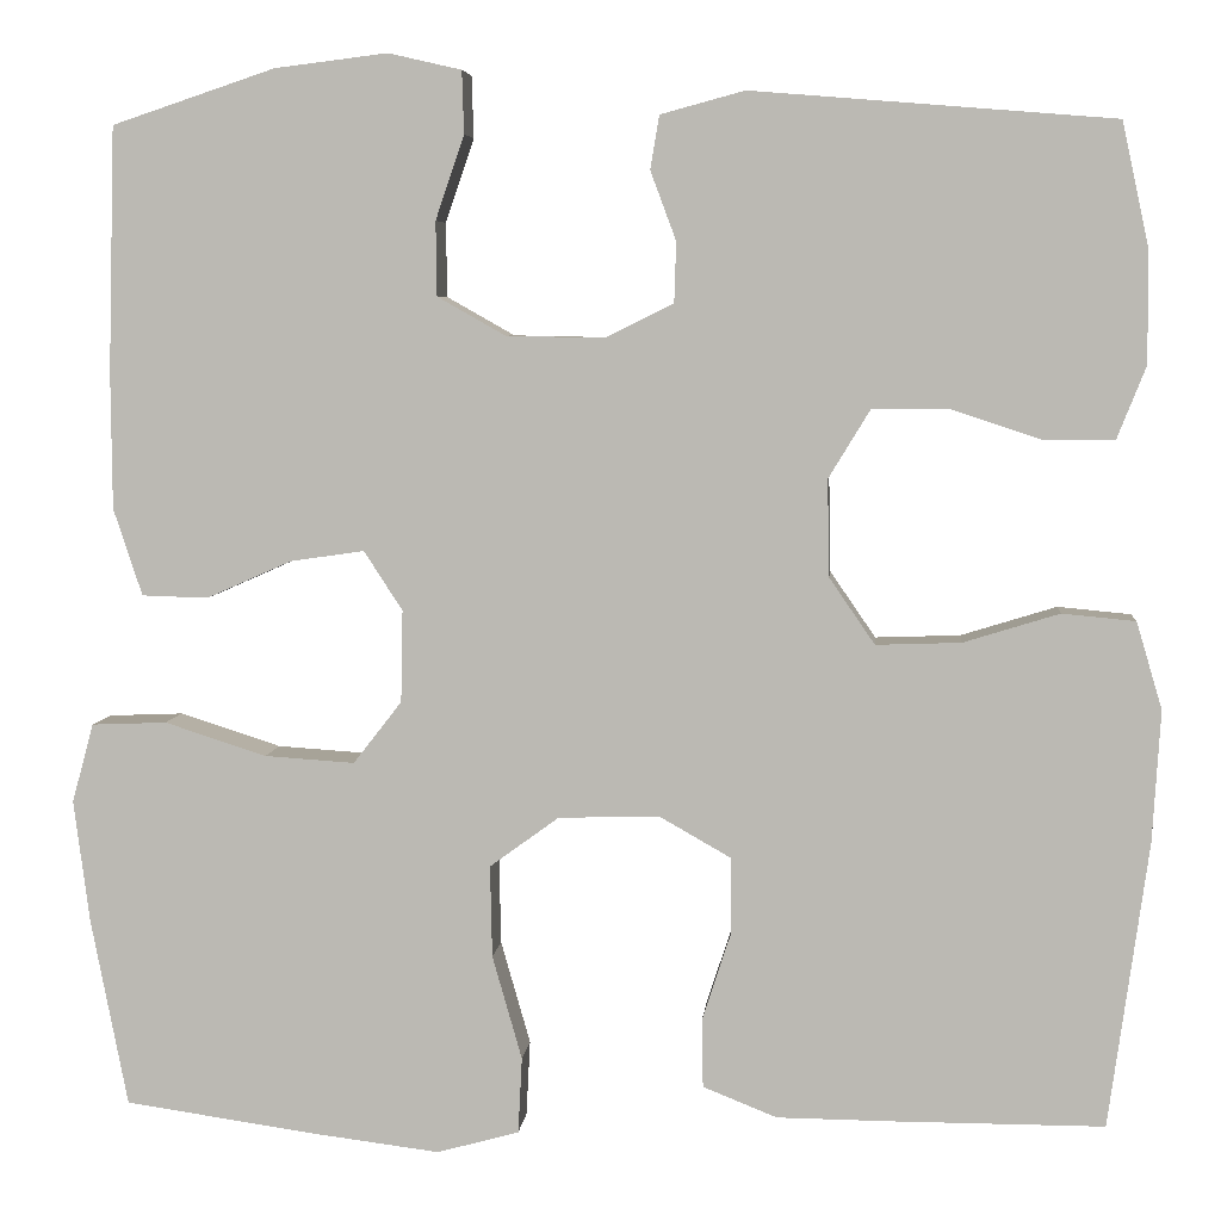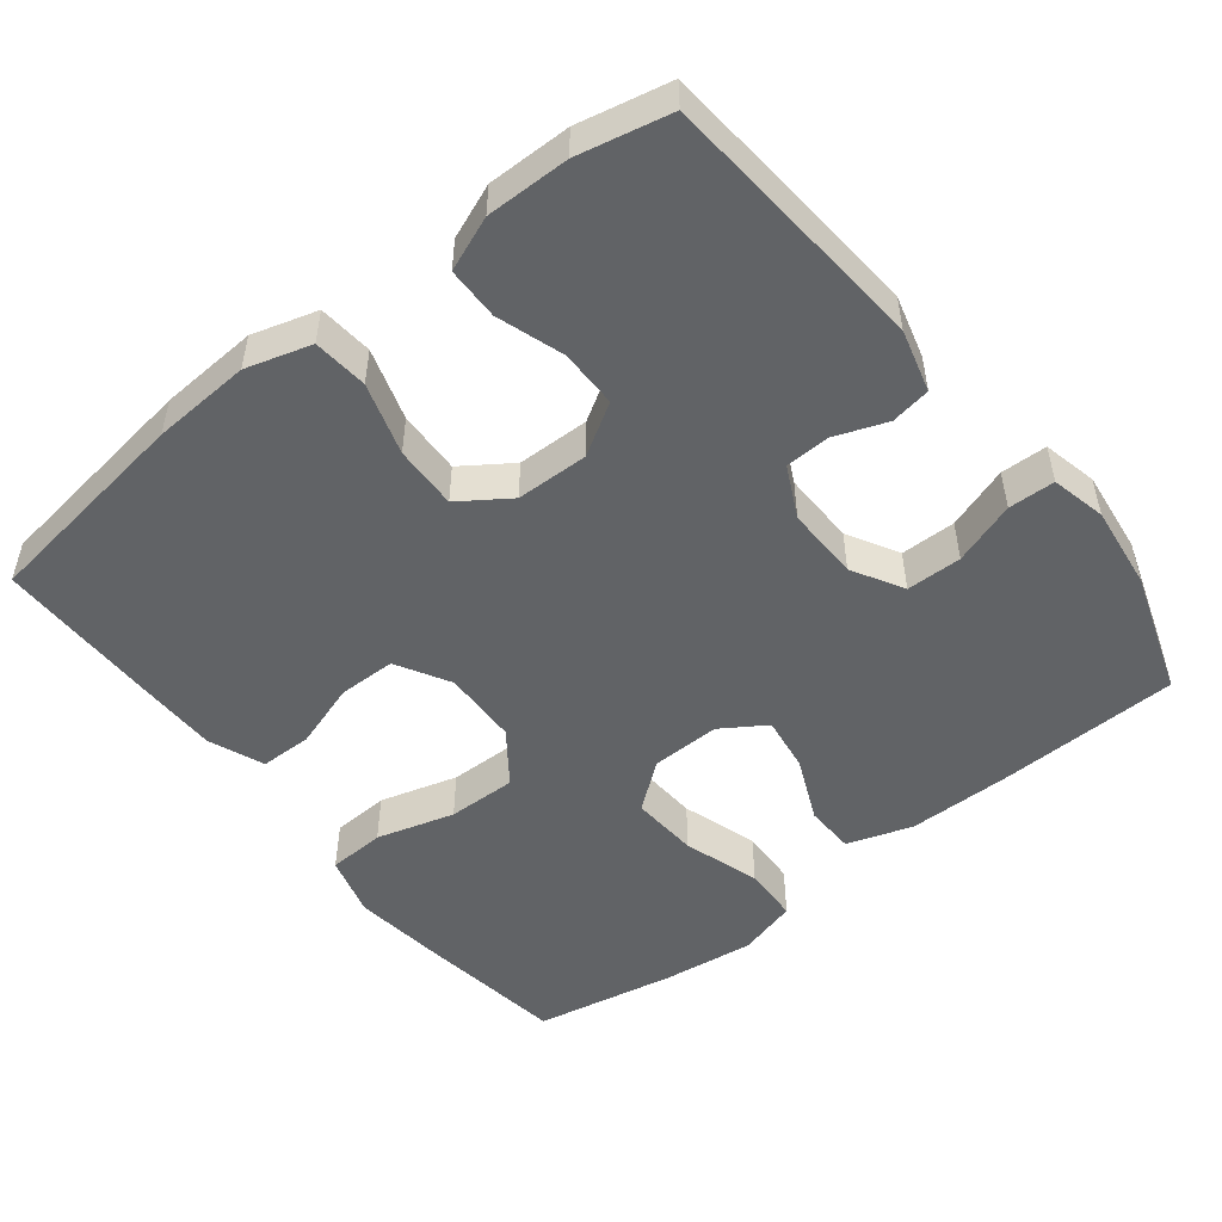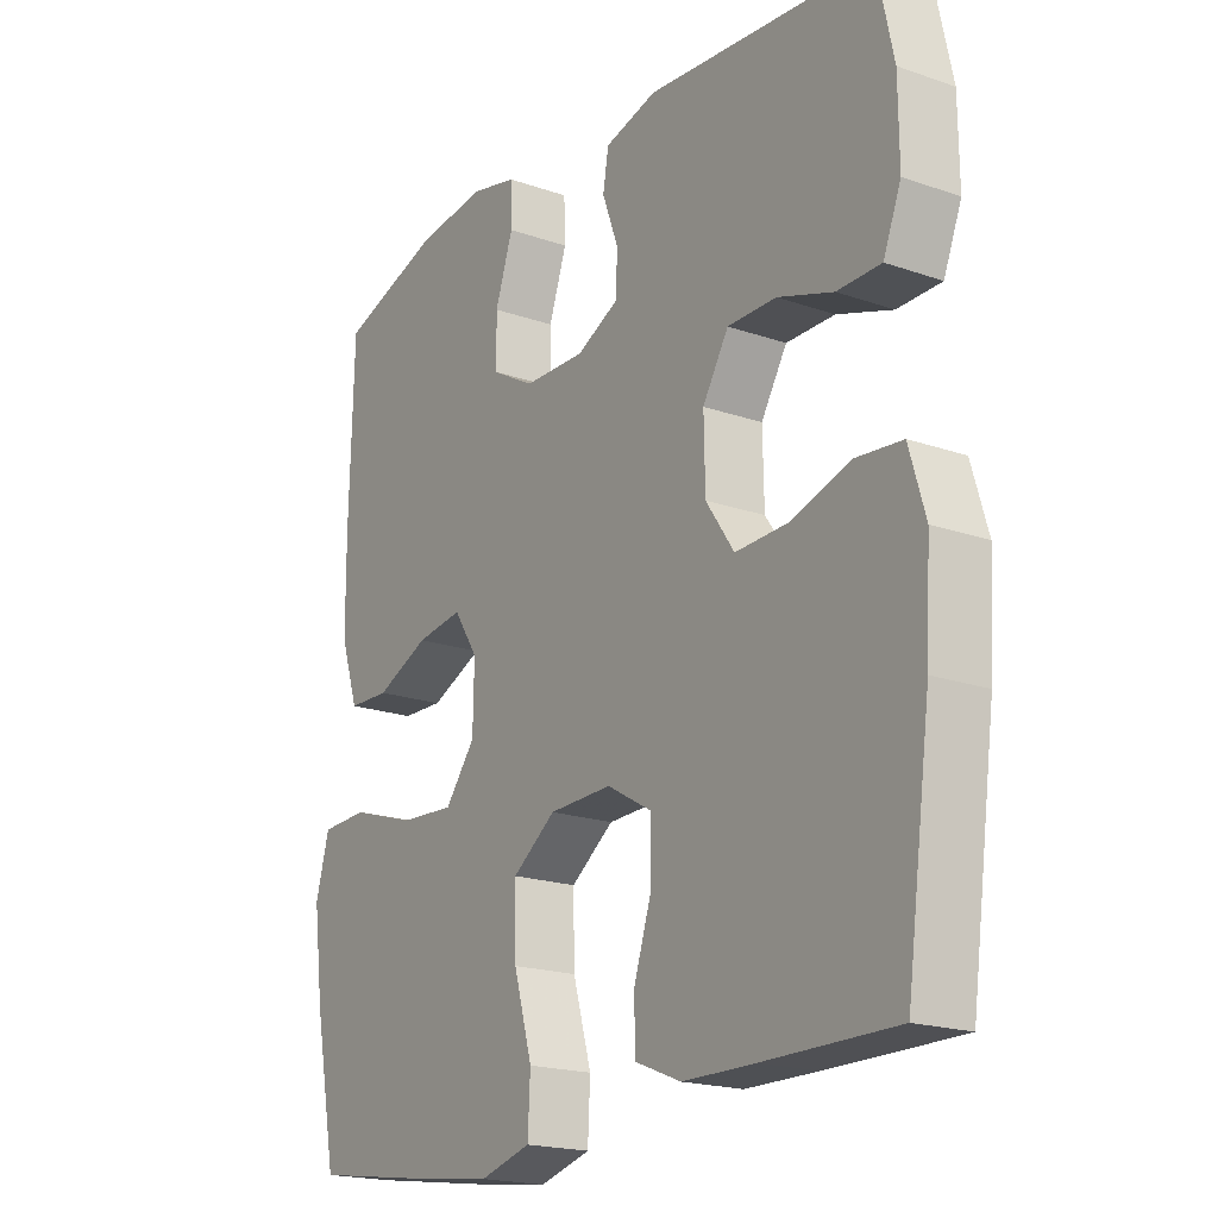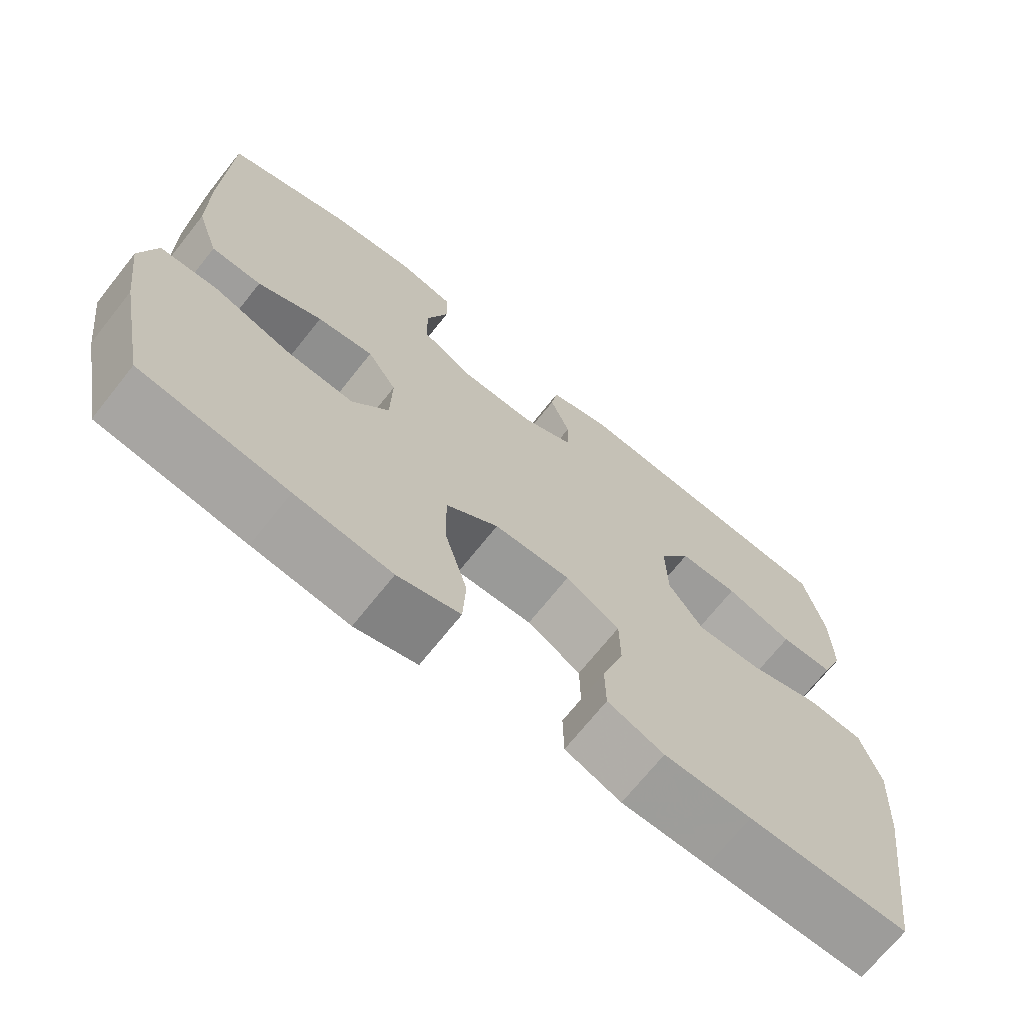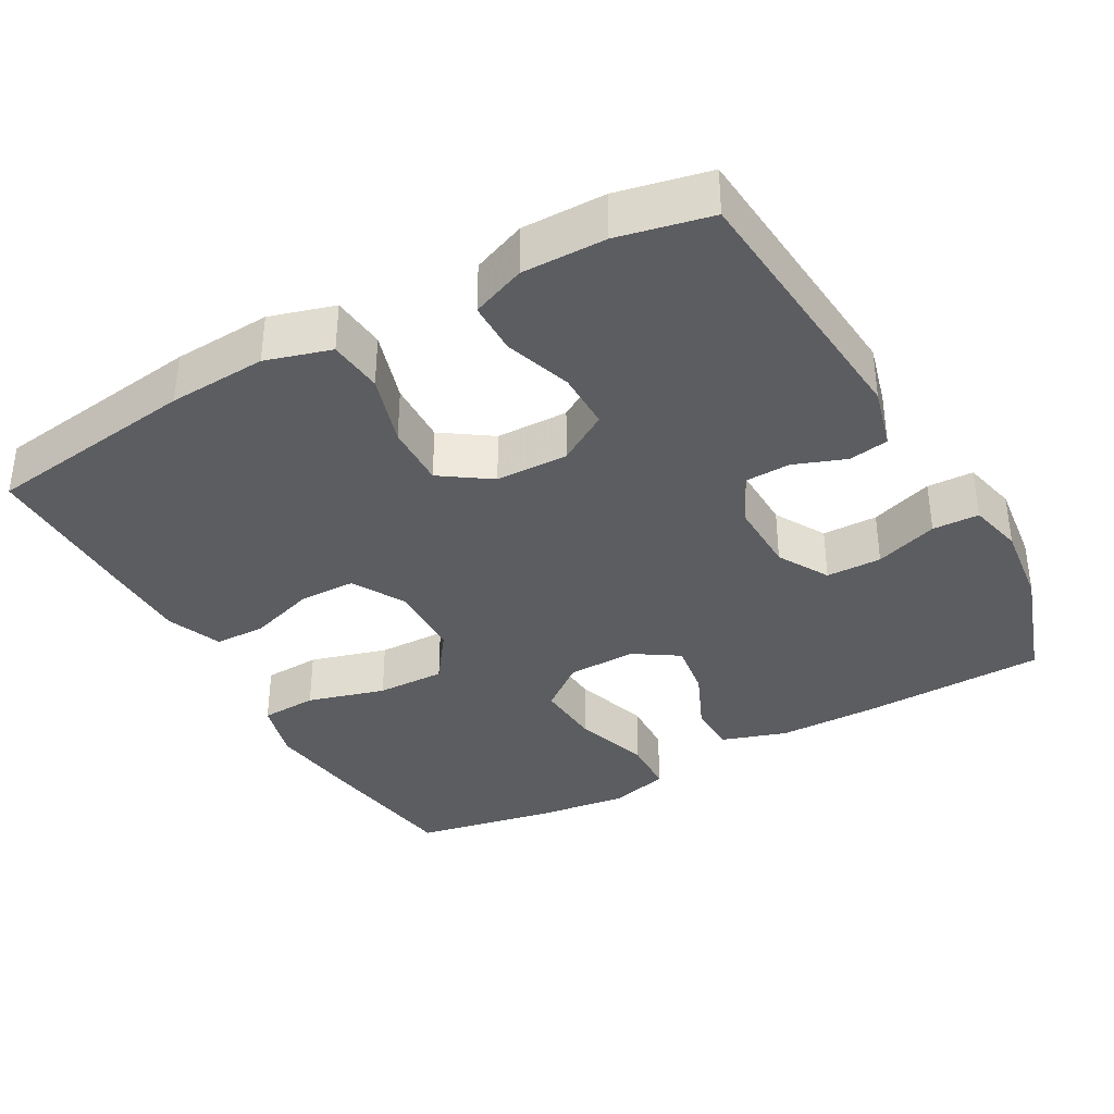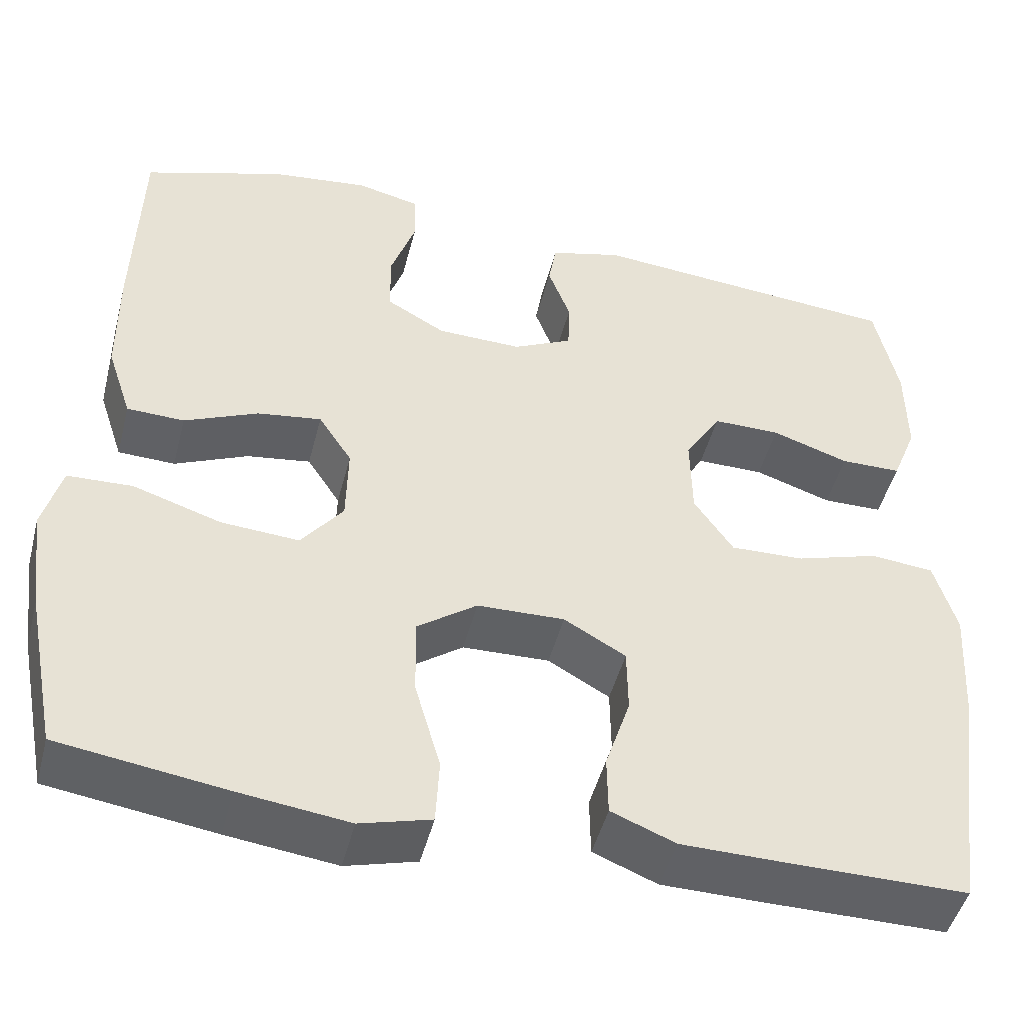
<metadata>
{"format":"obj","ext":"obj","renderer":"f3d","projection":"perspective","resolution":1024,"background":"white","views":[{"elev":5.6,"azim":-174.7,"up":"+Z"},{"elev":-50.8,"azim":-51.7,"up":"+Y"},{"elev":-19.2,"azim":-123.3,"up":"+Z"},{"elev":-70.1,"azim":141.5,"up":"+Z"},{"elev":-36.4,"azim":-60.7,"up":"+Y"},{"elev":-47.5,"azim":165.7,"up":"+Z"}]}
</metadata>
<code>
v -0.5 0.07 -0.5
v -0.54 0.07 -0.211
v -0.548 0.07 -0.078
v -0.522 0.07 0.01
v -0.448 0.07 0.017
v -0.351 0.07 -0.013
v -0.265 0.07 -0.016
v -0.219 0.07 0.051
v -0.217 0.07 0.149
v -0.259 0.07 0.218
v -0.338 0.07 0.218
v -0.428 0.07 0.188
v -0.499 0.07 0.189
v -0.528 0.07 0.262
v -0.527 0.07 0.375
v -0.5 0.07 0.5
v -0.134 0.07 0.53
v -0.049 0.07 0.507
v -0.04 0.07 0.453
v -0.066 0.07 0.383
v -0.064 0.07 0.322
v 0.005 0.07 0.288
v 0.104 0.07 0.29
v 0.173 0.07 0.329
v 0.174 0.07 0.404
v 0.145 0.07 0.489
v 0.147 0.07 0.552
v 0.221 0.07 0.569
v 0.335 0.07 0.555
v 0.5 0.07 0.5
v 0.507 0.07 0.252
v 0.506 0.07 0.115
v 0.477 0.07 0.027
v 0.41 0.07 0.025
v 0.324 0.07 0.063
v 0.249 0.07 0.074
v 0.21 0.07 0.014
v 0.212 0.07 -0.079
v 0.261 0.07 -0.142
v 0.352 0.07 -0.136
v 0.455 0.07 -0.103
v 0.531 0.07 -0.106
v 0.553 0.07 -0.186
v 0.537 0.07 -0.31
v 0.5 0.07 -0.5
v 0.305 0.07 -0.528
v 0.177 0.07 -0.544
v 0.094 0.07 -0.521
v 0.09 0.07 -0.444
v 0.12 0.07 -0.339
v 0.122 0.07 -0.246
v 0.052 0.07 -0.195
v -0.05 0.07 -0.192
v -0.122 0.07 -0.233
v -0.123 0.07 -0.31
v -0.094 0.07 -0.399
v -0.095 0.07 -0.469
v -0.17 0.07 -0.499
v -0.286 0.07 -0.5
v -0.5 0 -0.5
v -0.54 0 -0.211
v -0.548 0 -0.078
v -0.522 0 0.01
v -0.448 0 0.017
v -0.351 0 -0.013
v -0.265 0 -0.016
v -0.219 0 0.051
v -0.217 0 0.149
v -0.259 0 0.218
v -0.338 0 0.218
v -0.428 0 0.188
v -0.499 0 0.189
v -0.528 0 0.262
v -0.527 0 0.375
v -0.5 0 0.5
v -0.134 0 0.53
v -0.049 0 0.507
v -0.04 0 0.453
v -0.066 0 0.383
v -0.064 0 0.322
v 0.005 0 0.288
v 0.104 0 0.29
v 0.173 0 0.329
v 0.174 0 0.404
v 0.145 0 0.489
v 0.147 0 0.552
v 0.221 0 0.569
v 0.335 0 0.555
v 0.5 0 0.5
v 0.507 0 0.252
v 0.506 0 0.115
v 0.477 0 0.027
v 0.41 0 0.025
v 0.324 0 0.063
v 0.249 0 0.074
v 0.21 0 0.014
v 0.212 0 -0.079
v 0.261 0 -0.142
v 0.352 0 -0.136
v 0.455 0 -0.103
v 0.531 0 -0.106
v 0.553 0 -0.186
v 0.537 0 -0.31
v 0.5 0 -0.5
v 0.305 0 -0.528
v 0.177 0 -0.544
v 0.094 0 -0.521
v 0.09 0 -0.444
v 0.12 0 -0.339
v 0.122 0 -0.246
v 0.052 0 -0.195
v -0.05 0 -0.192
v -0.122 0 -0.233
v -0.123 0 -0.31
v -0.094 0 -0.399
v -0.095 0 -0.469
v -0.17 0 -0.499
v -0.286 0 -0.5
f 4 5 6
f 3 4 6
f 2 3 6
f 1 2 6
f 59 1 6
f 58 59 6
f 57 58 6
f 56 57 6
f 55 56 6
f 54 55 6 7
f 53 54 7 8
f 52 53 8 9
f 51 52 9 10
f 48 49 50
f 47 48 50
f 46 47 50
f 45 46 50
f 44 45 50
f 43 44 50
f 42 43 50
f 41 42 50
f 40 41 50
f 39 40 50 51
f 38 39 51 10
f 33 34 35
f 32 33 35
f 31 32 35
f 30 31 35
f 29 30 35
f 28 29 35
f 27 28 35
f 26 27 35
f 25 26 35
f 24 25 35 36
f 23 24 36 37
f 18 19 20
f 17 18 20
f 16 17 20
f 15 16 20
f 14 15 20
f 13 14 20
f 12 13 20
f 11 12 20
f 10 11 20 21
f 37 38 10
f 23 37 10
f 22 23 10
f 10 21 22
f 65 64 63
f 65 63 62
f 65 62 61
f 65 61 60
f 65 60 118
f 65 118 117
f 65 117 116
f 65 116 115
f 65 115 114
f 66 65 114 113
f 67 66 113 112
f 68 67 112 111
f 69 68 111 110
f 109 108 107
f 109 107 106
f 109 106 105
f 109 105 104
f 109 104 103
f 109 103 102
f 109 102 101
f 109 101 100
f 109 100 99
f 110 109 99 98
f 69 110 98 97
f 94 93 92
f 94 92 91
f 94 91 90
f 94 90 89
f 94 89 88
f 94 88 87
f 94 87 86
f 94 86 85
f 94 85 84
f 95 94 84 83
f 96 95 83 82
f 79 78 77
f 79 77 76
f 79 76 75
f 79 75 74
f 79 74 73
f 79 73 72
f 79 72 71
f 79 71 70
f 80 79 70 69
f 69 97 96
f 69 96 82
f 69 82 81
f 81 80 69
f 1 60 61 2
f 2 61 62 3
f 3 62 63 4
f 4 63 64 5
f 5 64 65 6
f 6 65 66 7
f 7 66 67 8
f 8 67 68 9
f 9 68 69 10
f 10 69 70 11
f 11 70 71 12
f 12 71 72 13
f 13 72 73 14
f 14 73 74 15
f 15 74 75 16
f 16 75 76 17
f 17 76 77 18
f 18 77 78 19
f 19 78 79 20
f 20 79 80 21
f 21 80 81 22
f 22 81 82 23
f 23 82 83 24
f 24 83 84 25
f 25 84 85 26
f 26 85 86 27
f 27 86 87 28
f 28 87 88 29
f 29 88 89 30
f 30 89 90 31
f 31 90 91 32
f 32 91 92 33
f 33 92 93 34
f 34 93 94 35
f 35 94 95 36
f 36 95 96 37
f 37 96 97 38
f 38 97 98 39
f 39 98 99 40
f 40 99 100 41
f 41 100 101 42
f 42 101 102 43
f 43 102 103 44
f 44 103 104 45
f 45 104 105 46
f 46 105 106 47
f 47 106 107 48
f 48 107 108 49
f 49 108 109 50
f 50 109 110 51
f 51 110 111 52
f 52 111 112 53
f 53 112 113 54
f 54 113 114 55
f 55 114 115 56
f 56 115 116 57
f 57 116 117 58
f 58 117 118 59
f 59 118 60 1

</code>
